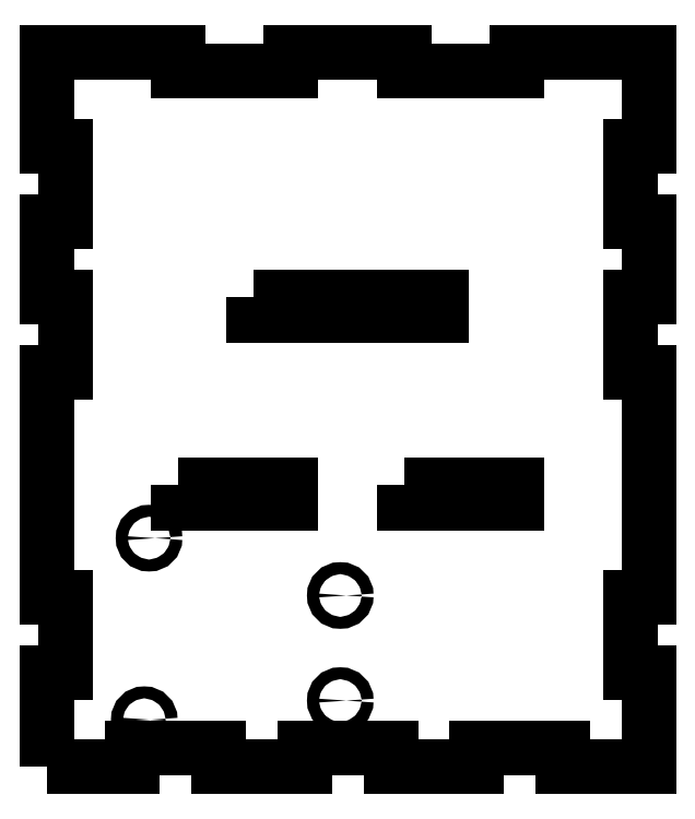
<metadata>
{"format":"dxf","ext":"dxf","renderer":"ezdxf+matplotlib","layout":"modelspace","background":"white","min_lineweight":24,"dpi":150}
</metadata>
<code>
0
SECTION
2
ENTITIES
0
CIRCLE
8
0
10
78.04
20
40.56
30
0
40
1.588
210
0
220
0
230
1
0
CIRCLE
8
0
10
78.04
20
12.62
30
0
40
1.588
210
0
220
0
230
1
0
CIRCLE
8
0
10
27.24
20
55.8
30
0
40
1.588
210
0
220
0
230
1
0
CIRCLE
8
0
10
25.97
20
7.54
30
0
40
1.588
210
0
220
0
230
1
0
LWPOLYLINE
8
0
90
48
70
1
43
0
10
0
20
-5
10
0
20
20
10
5
20
20
10
5
20
40
10
0
20
40
10
0
20
100
10
5
20
100
10
5
20
120
10
0
20
120
10
0
20
140
10
5
20
140
10
5
20
160
10
0
20
160
10
0
20
185
10
35
20
185
10
35
20
180
10
65
20
180
10
65
20
185
10
95
20
185
10
95
20
180
10
125
20
180
10
125
20
185
10
160
20
185
10
160
20
160
10
155
20
160
10
155
20
140
10
160
20
140
10
160
20
120
10
155
20
120
10
155
20
100
10
160
20
100
10
160
20
40
10
155
20
40
10
155
20
20
10
160
20
20
10
160
20
-5
10
137.1
20
-5
10
137.1
20
0
10
114.3
20
0
10
114.3
20
-5
10
91.43
20
-5
10
91.43
20
0
10
68.57
20
0
10
68.57
20
-5
10
45.71
20
-5
10
45.71
20
0
10
22.86
20
0
10
22.86
20
-5
0
LWPOLYLINE
8
0
90
4
70
1
43
0
10
35
20
70
10
35
20
65
10
65
20
65
10
65
20
70
0
LWPOLYLINE
8
0
90
4
70
1
43
0
10
95
20
70
10
95
20
65
10
125
20
65
10
125
20
70
0
LWPOLYLINE
8
0
90
4
70
1
43
0
10
55
20
120
10
55
20
115
10
105
20
115
10
105
20
120
0
ENDSEC
0
EOF

</code>
